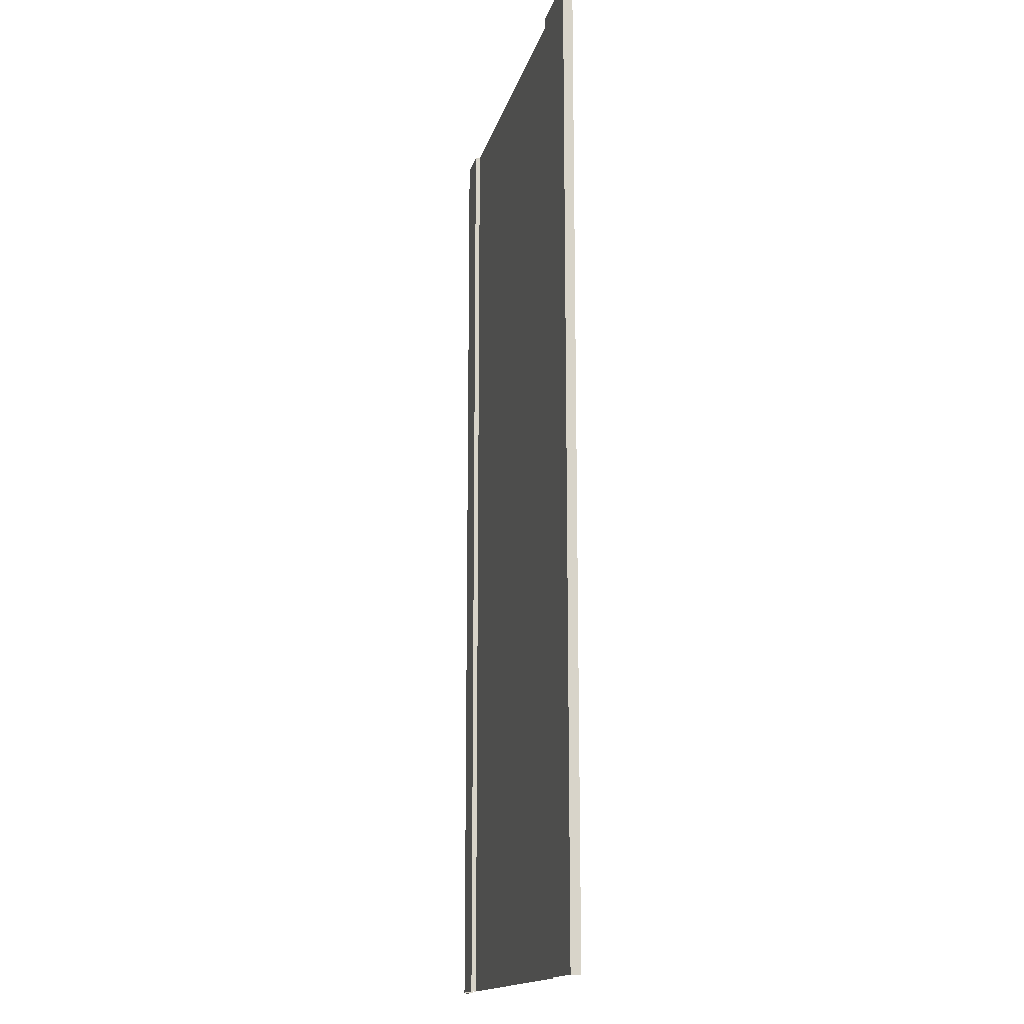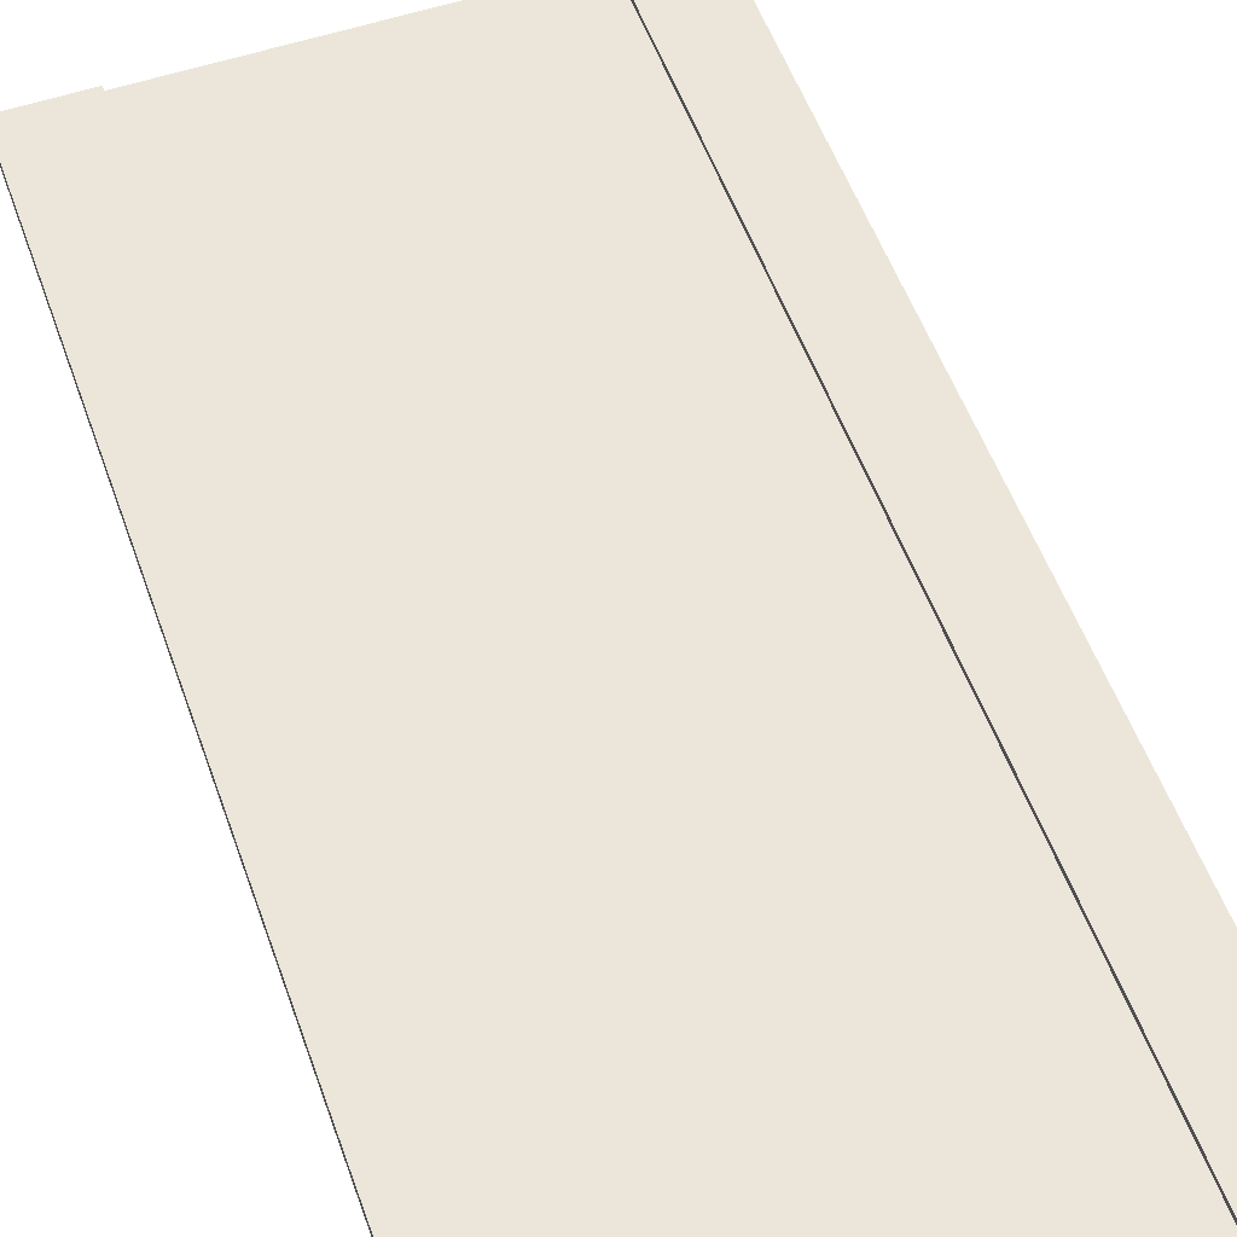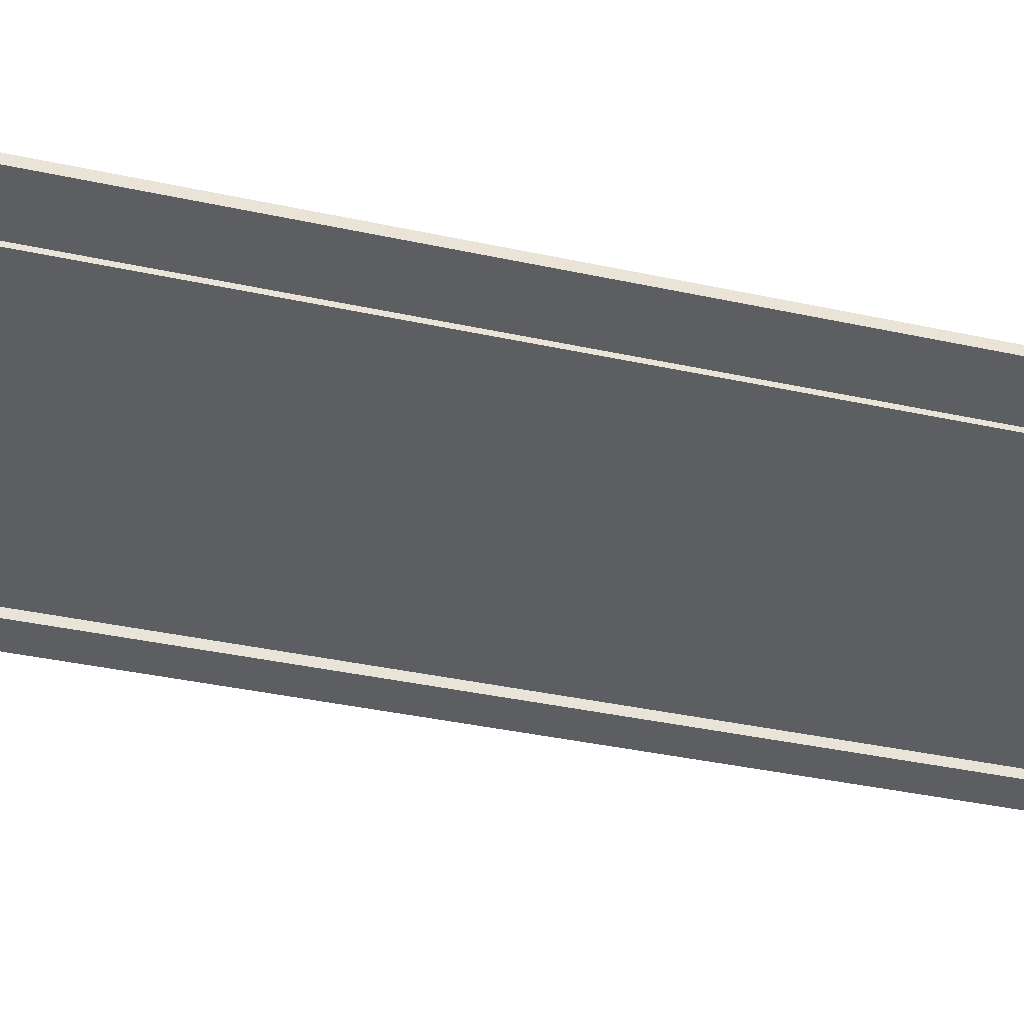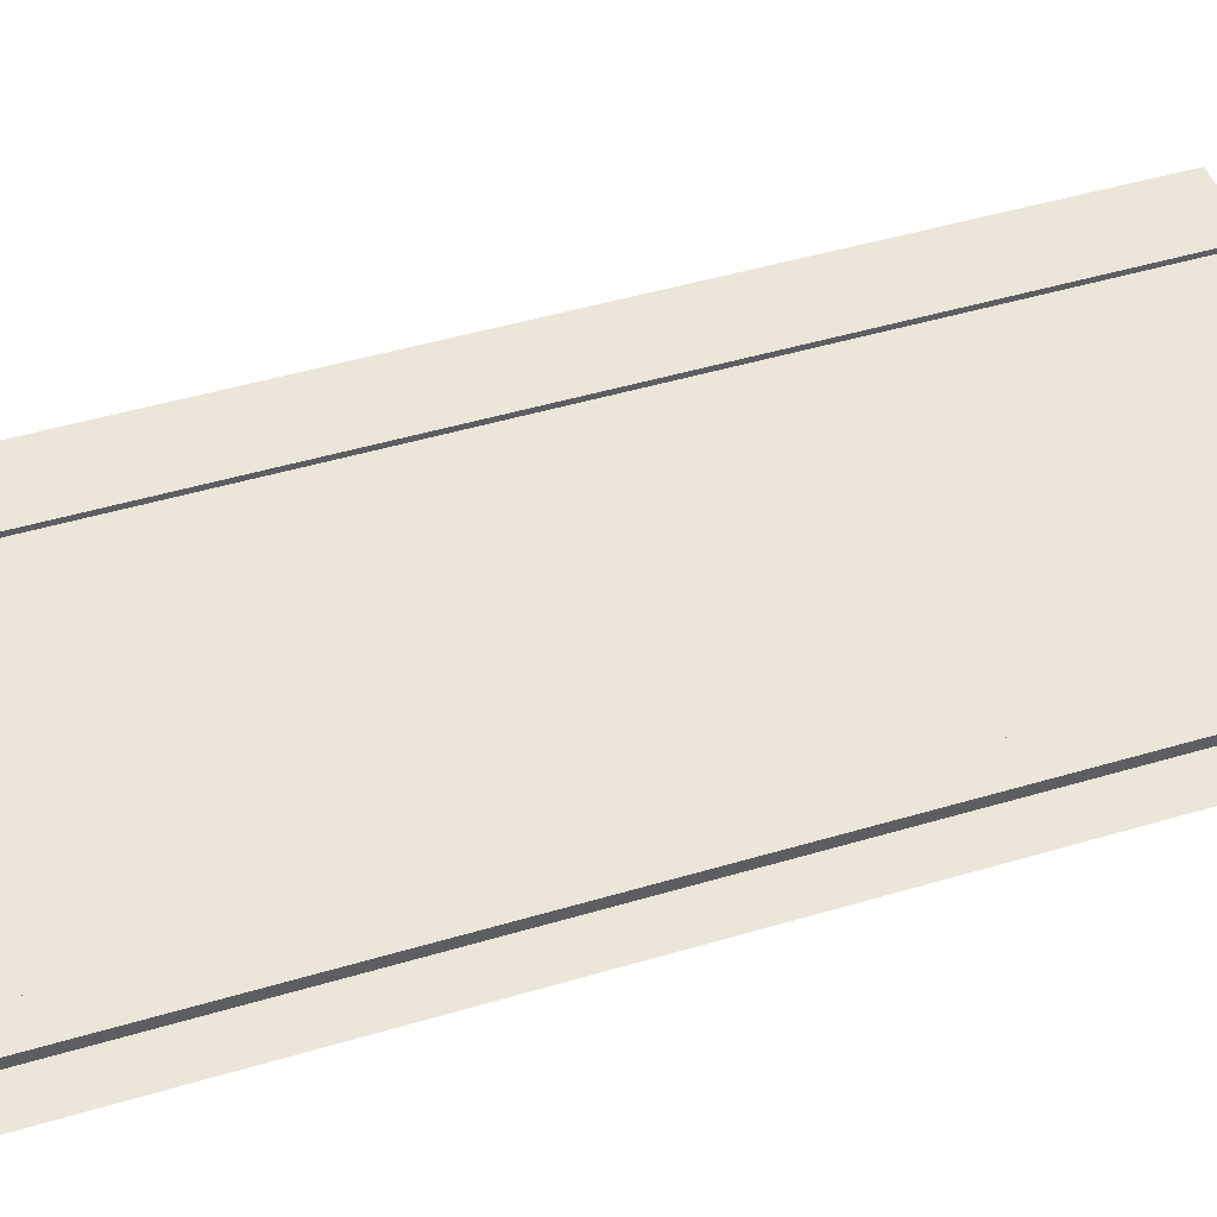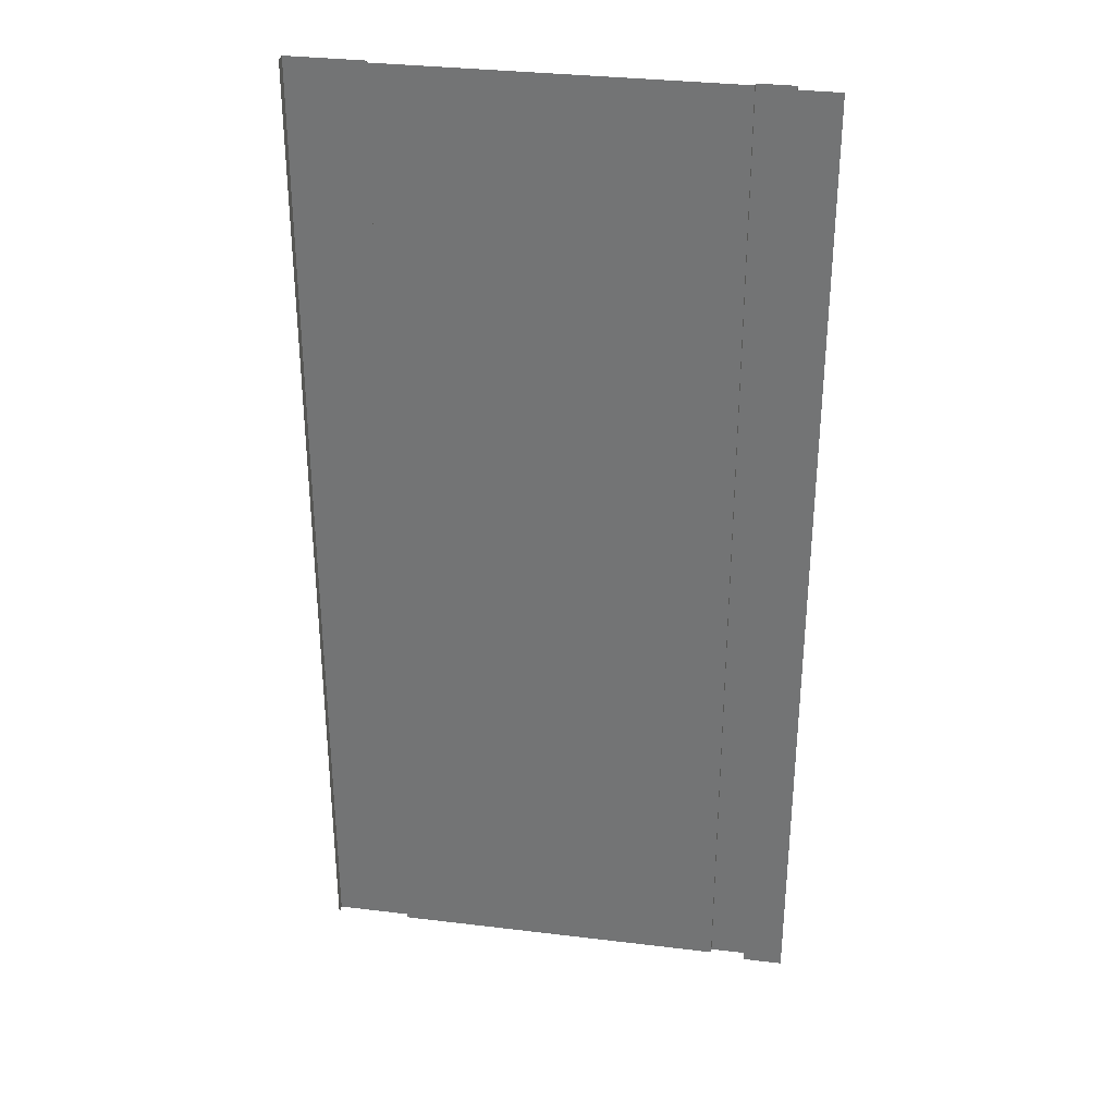
<metadata>
{"format":"obj","ext":"obj","renderer":"f3d","projection":"perspective","resolution":1024,"background":"white","views":[{"elev":-15.6,"azim":-103.3,"up":"+Z"},{"elev":54.6,"azim":-19.5,"up":"+Y"},{"elev":-38.8,"azim":-105.2,"up":"+Y"},{"elev":46.2,"azim":71.1,"up":"+Y"},{"elev":32.4,"azim":9.6,"up":"+Z"}]}
</metadata>
<code>
g roadPitStraightLong
v 0 0 0
v 0 1.603e-30 20
v -0.8165 0 3.61e-15
v -0.8165 1.603e-30 20
v -8.451 0.2 0
v -8.451 0.2 20
v -10 0.2 3.61e-15
v -10 0.2 20
v -8.451 0.1 0
v -8.451 0.1 20
v -10 0 0
v -10 1.603e-30 20
v -0.8165 0.2 3.61e-15
v -0.8165 0.2 20
v -1.549 0.2 0
v -1.549 0.2 20
v -1.549 0.1 0
v -1.549 0.1 20
f 2 1 3
f 3 4 2
f 6 5 7
f 7 8 6
f 9 5 6
f 6 10 9
f 7 11 12
f 12 8 7
f 3 13 14
f 14 4 3
f 14 13 15
f 15 16 14
f 15 17 18
f 18 16 15
f 18 17 9
f 9 10 18

</code>
